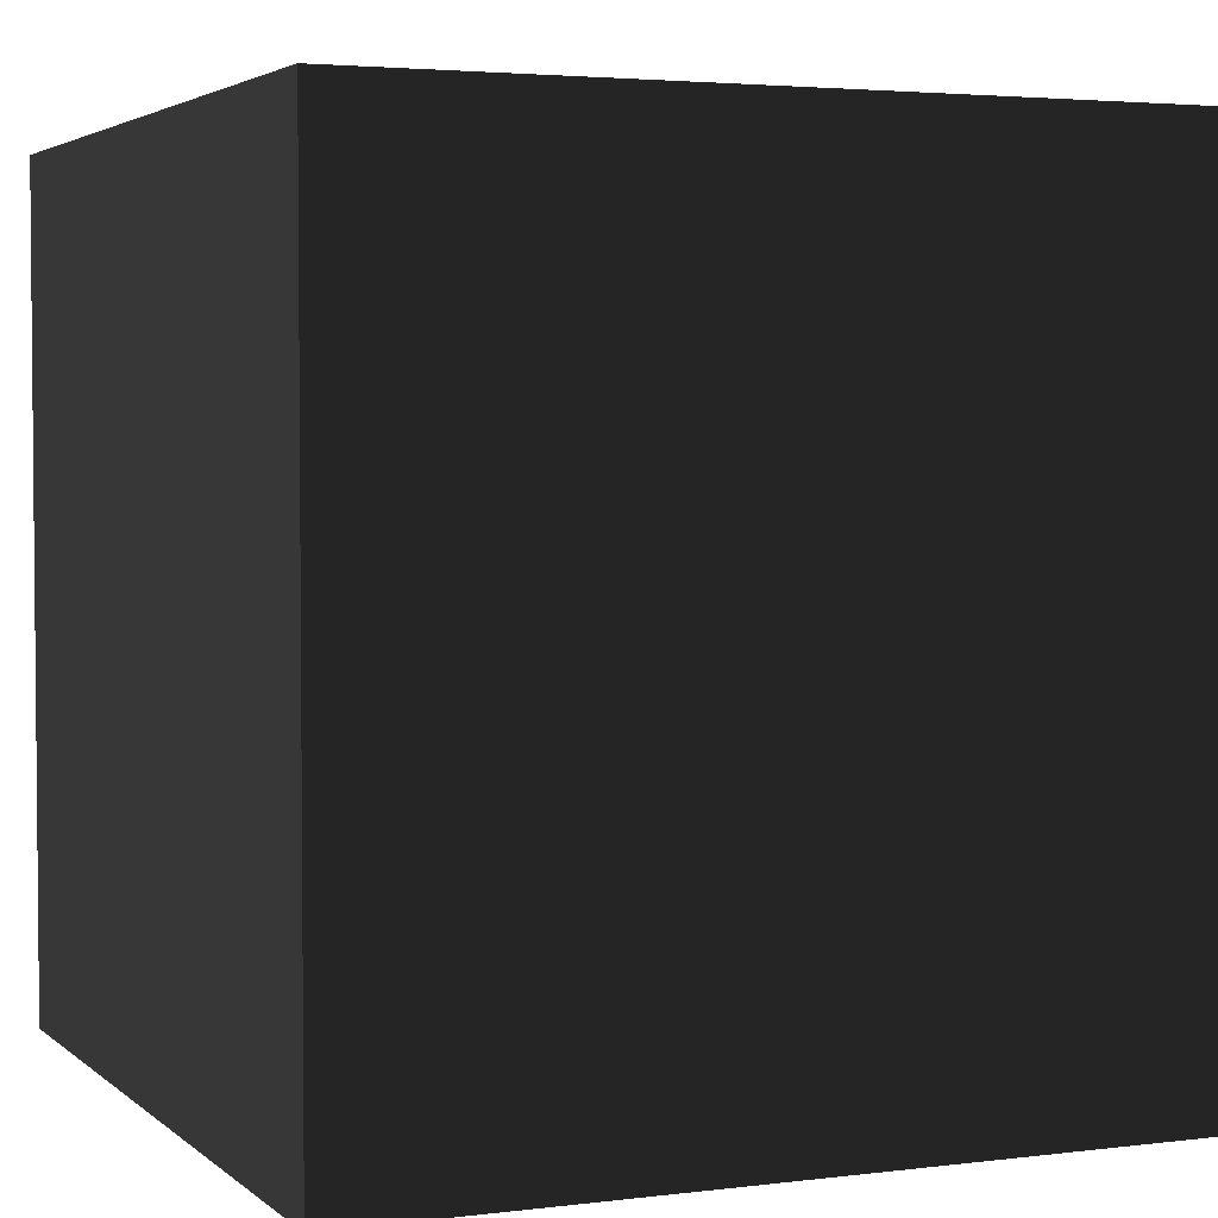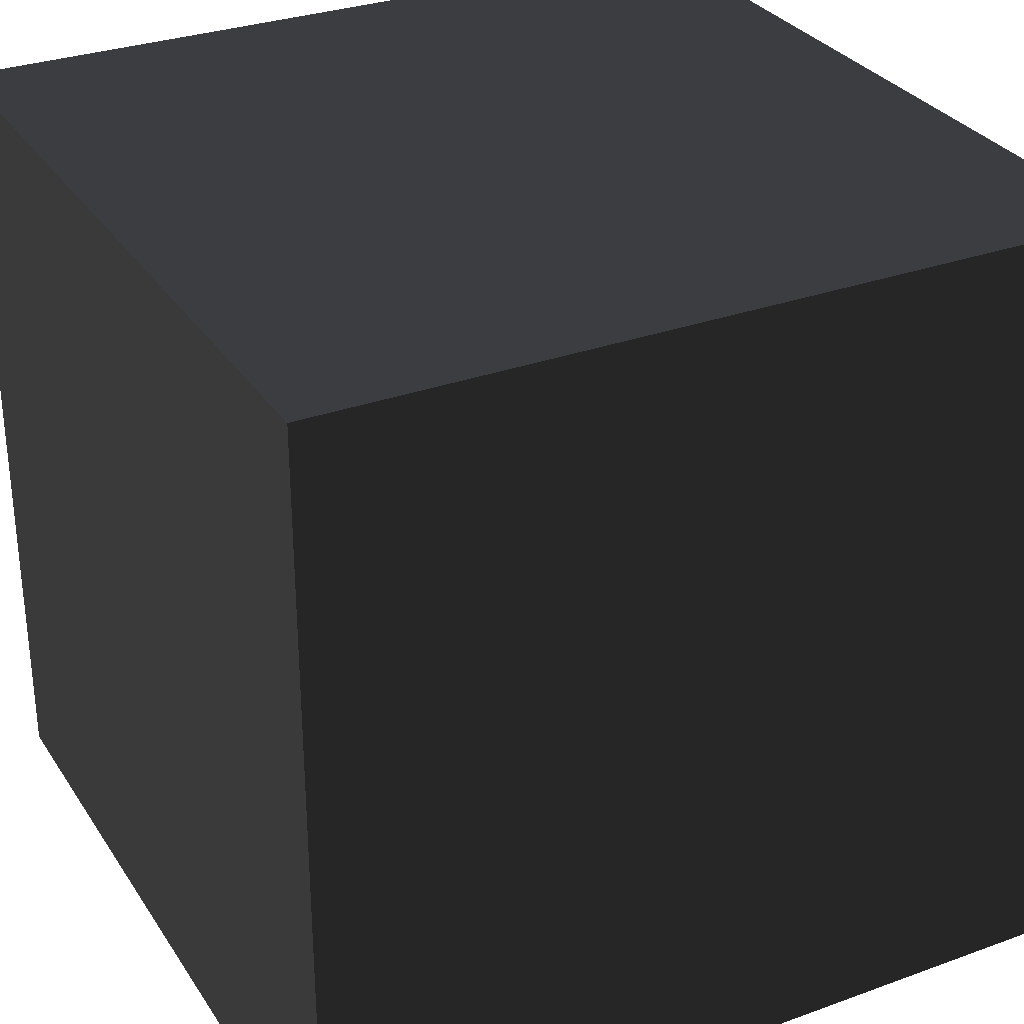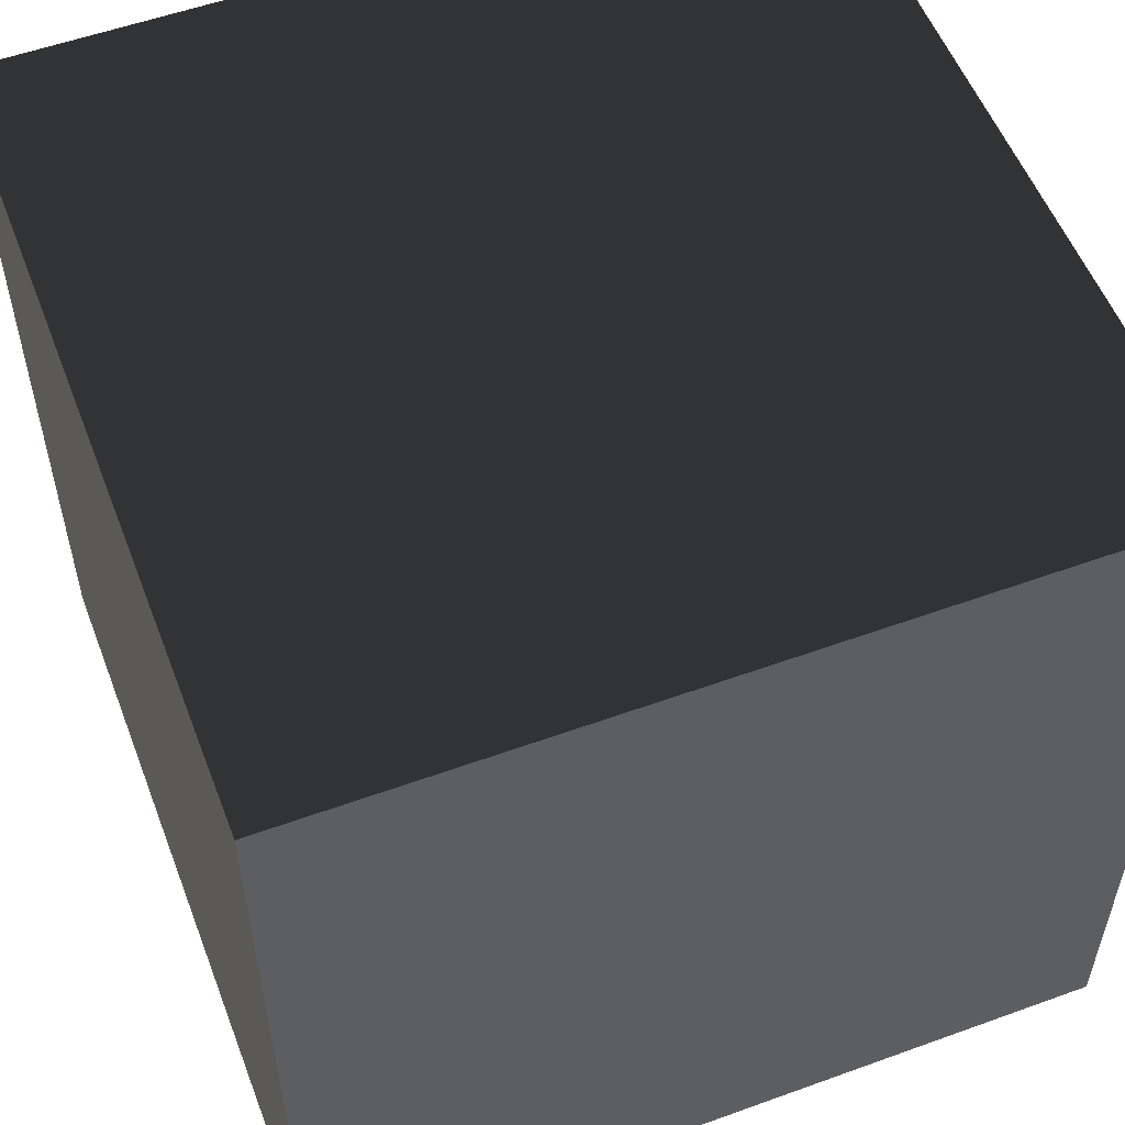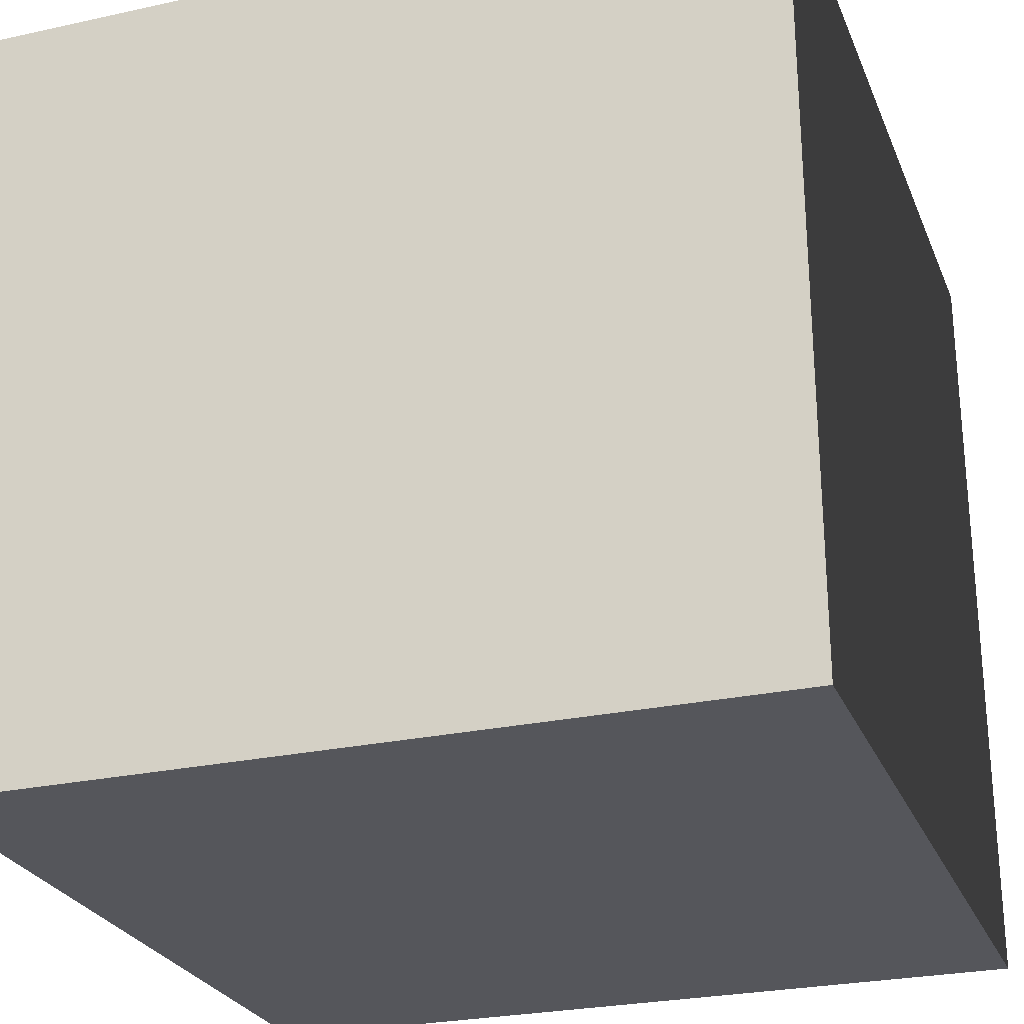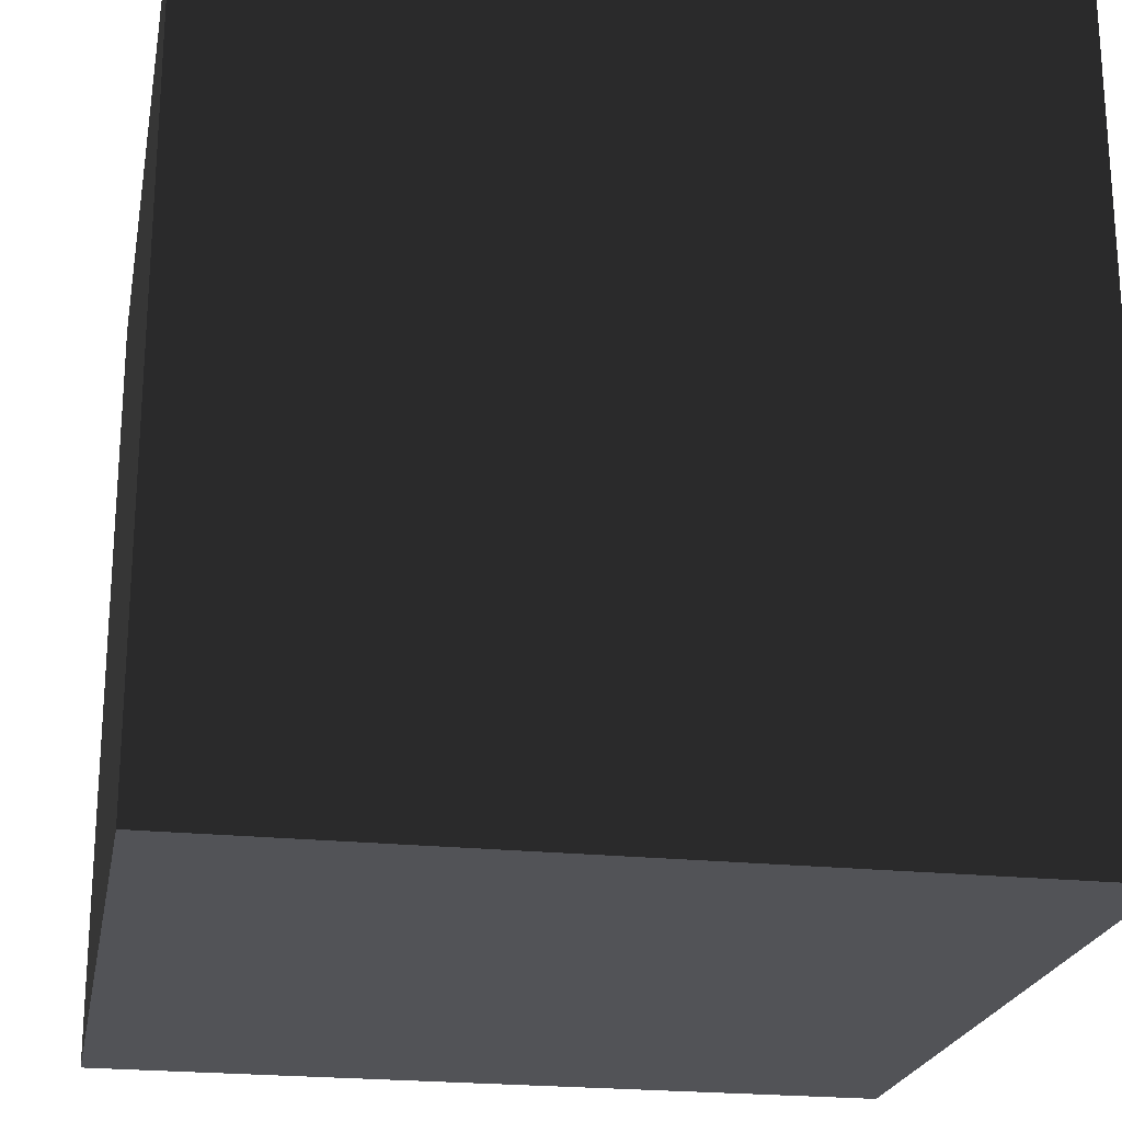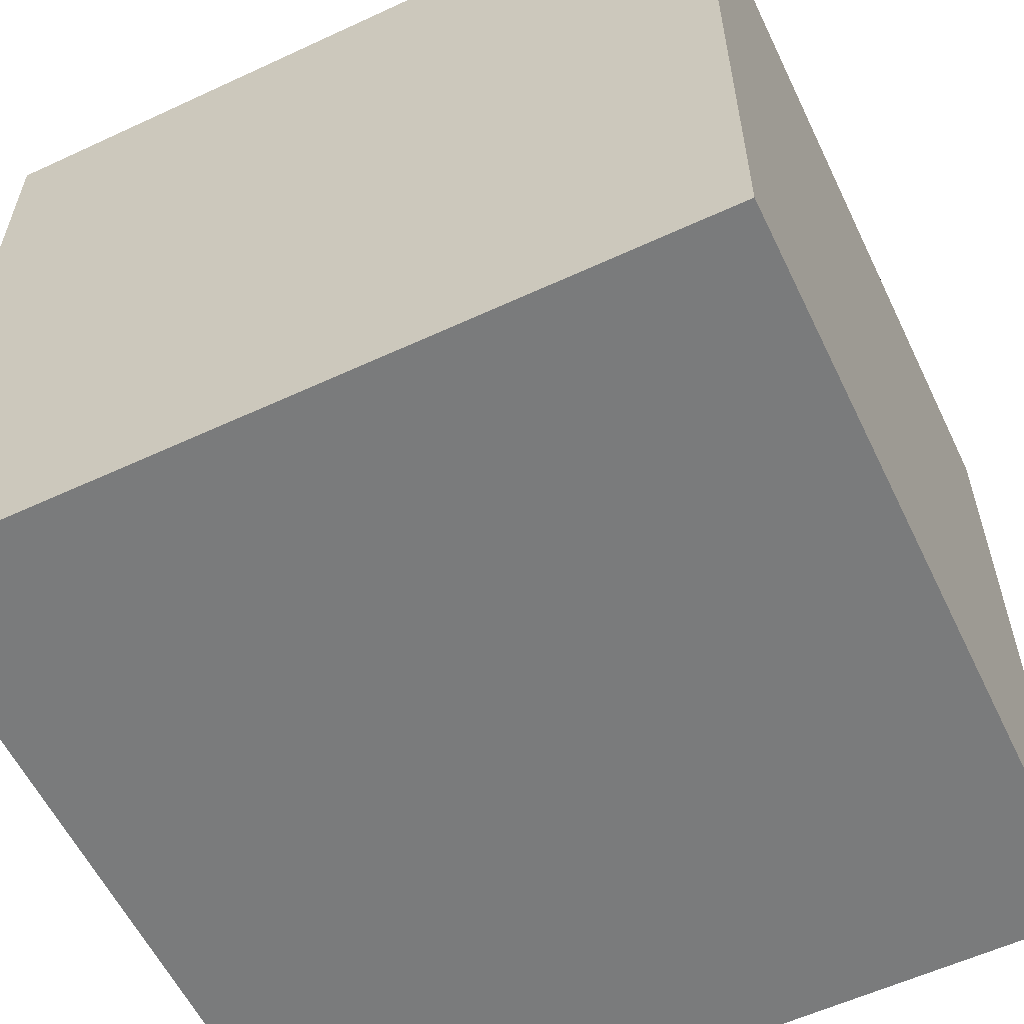
<metadata>
{"format":"obj","ext":"obj","renderer":"f3d","projection":"perspective","resolution":1024,"background":"white","views":[{"elev":3.4,"azim":66.8,"up":"+Z"},{"elev":30.8,"azim":62.5,"up":"+Z"},{"elev":55.2,"azim":159.1,"up":"+Z"},{"elev":-26.3,"azim":-70.9,"up":"+Z"},{"elev":-22.3,"azim":79.5,"up":"+Z"},{"elev":-58.3,"azim":-154.4,"up":"+Z"}]}
</metadata>
<code>
v -1 -1 -1
v -1  1 -1
v  1  1 -1
v  1 -1 -1
v -1 -1  1
v -1  1  1
v  1  1  1
v  1 -1  1
v -1 -1 -1
v -1 -1  1
v -1  1  1
v -1  1 -1
v  1 -1 -1
v  1 -1  1
v  1  1  1
v  1  1 -1
v -1  1 -1
v -1  1  1
v  1  1  1
v  1  1 -1
v -1 -1 -1
v -1 -1  1
v  1 -1  1
v  1 -1 -1
f 1 2 3
f 1 3 4
f 5 6 7
f 5 7 8
f 9 10 11
f 9 11 12
f 13 14 15
f 13 15 16
f 17 18 19
f 17 19 20
f 21 22 23
f 21 23 24

</code>
